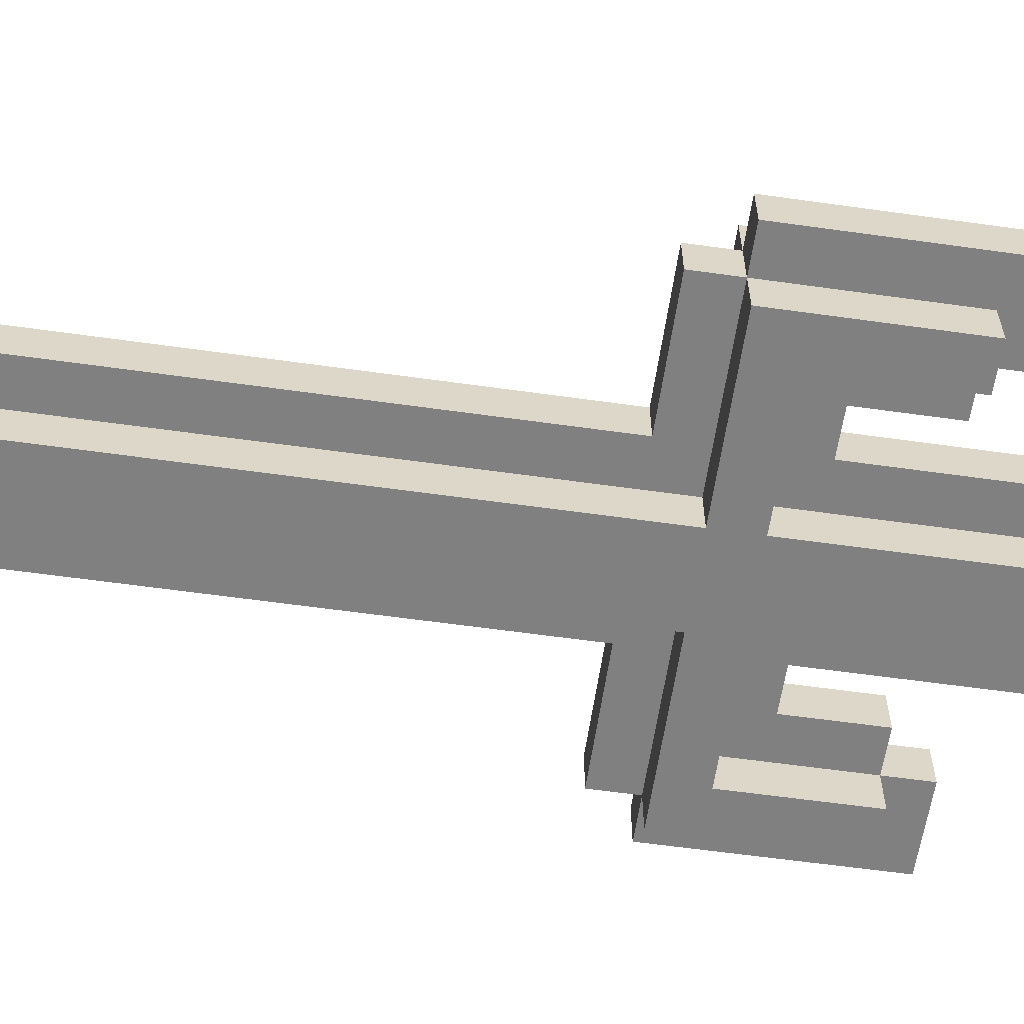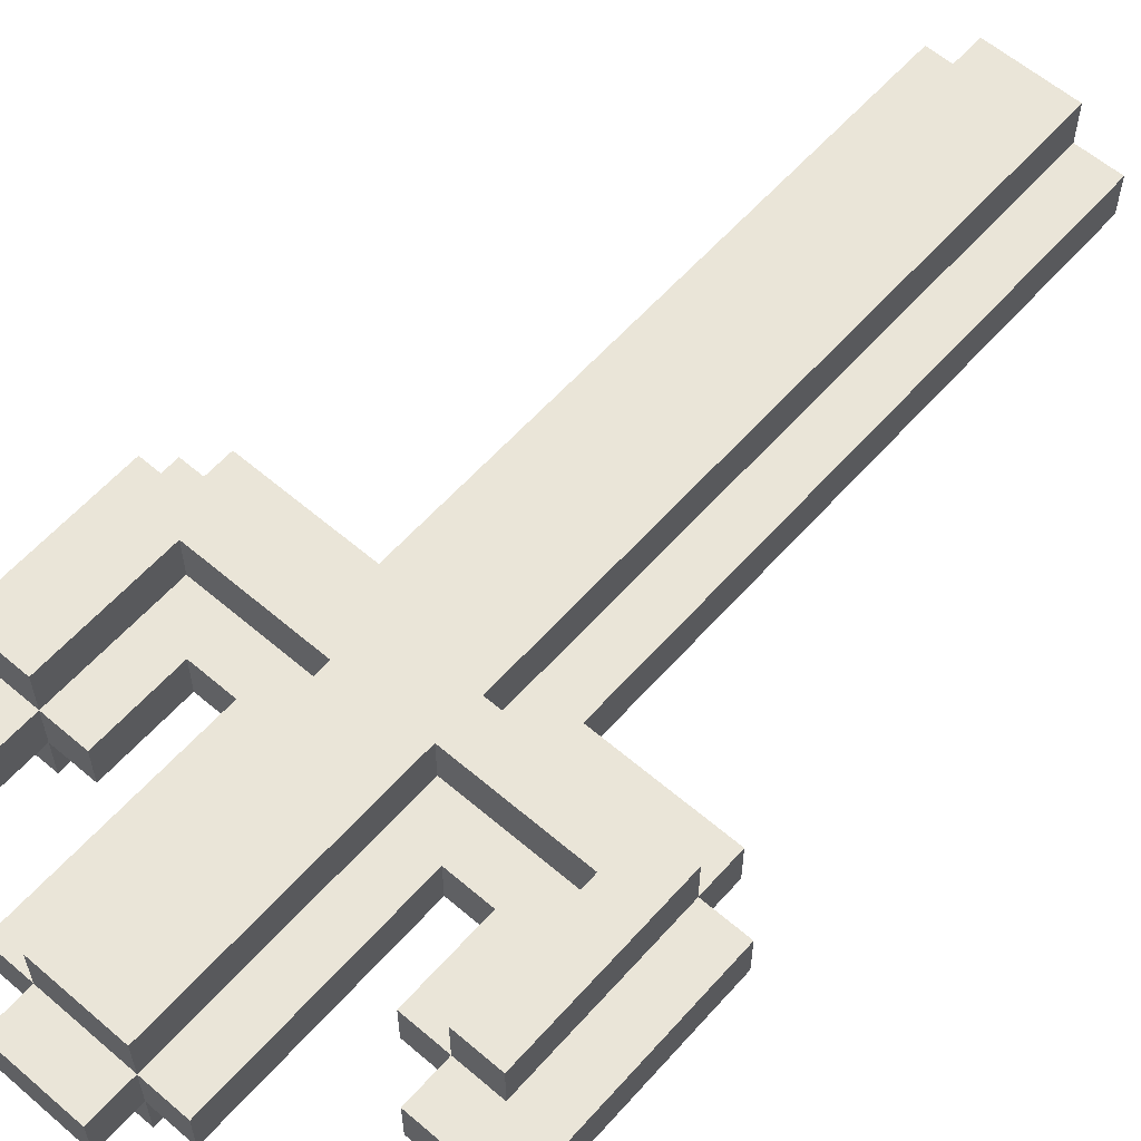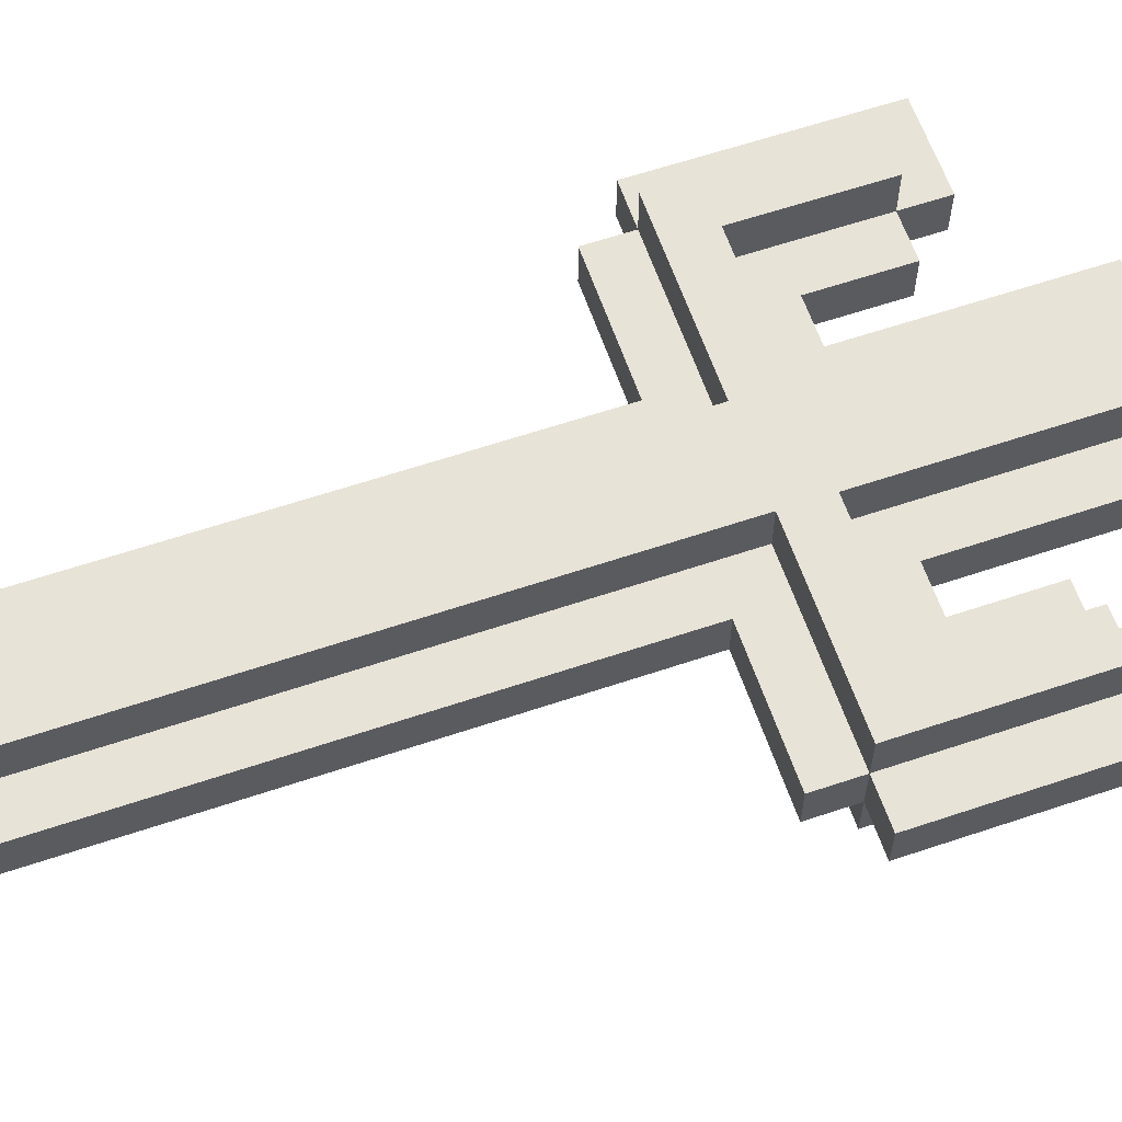
<metadata>
{"format":"obj","ext":"obj","renderer":"f3d","projection":"perspective","resolution":1024,"background":"white","views":[{"elev":-60.2,"azim":81.8,"up":"+Z"},{"elev":59.6,"azim":-138.7,"up":"+Z"},{"elev":61.6,"azim":71.1,"up":"+Z"}]}
</metadata>
<code>
o
v -0.6 2.3 0
v -0.6 2.3 -0.1
v -0.6 2.4 0
v -0.6 2.4 -0.1
v -0.6 2.5 0
v -0.6 2.5 -0.1
v -0.6 2.8 0
v -0.6 2.8 -0.1
v -0.5 2.2 0
v -0.5 2.2 -0.1
v -0.5 2.3 0.1
v -0.5 2.3 0
v -0.5 2.3 -0.1
v -0.5 2.3 -0.2
v -0.5 2.4 0
v -0.5 2.4 -0.1
v -0.5 2.5 0
v -0.5 2.5 -0.1
v -0.5 2.7 0.1
v -0.5 2.7 0
v -0.5 2.7 -0.1
v -0.5 2.7 -0.2
v -0.2 0.9 0
v -0.2 0.9 -0.1
v -0.2 1.9 0
v -0.2 1.9 -0.1
v -0.2 2 0
v -0.2 2 -0.1
v -0.2 2.2 0
v -0.2 2.2 -0.1
v -0.2 2.5 0
v -0.2 2.5 -0.1
v -0.2 3 0
v -0.2 3 -0.1
v -0.1 0.9 0.1
v -0.1 0.9 0
v -0.1 0.9 -0.1
v -0.1 0.9 -0.2
v -0.1 1.9 0
v -0.1 1.9 -0.1
v -0.1 2 0
v -0.1 2 -0.1
v -0.1 2.3 0.1
v -0.1 2.3 0
v -0.1 2.3 -0.1
v -0.1 2.3 -0.2
v -0.1 2.4 0.1
v -0.1 2.4 0
v -0.1 2.4 -0.1
v -0.1 2.4 -0.2
v -0.1 2.7 0.1
v -0.1 2.7 0
v -0.1 2.7 -0.1
v -0.1 2.7 -0.2
v -0.1 2.8 0.1
v -0.1 2.8 0
v -0.1 2.8 -0.1
v -0.1 2.8 -0.2
v -0.1 3 0.1
v -0.1 3 0
v -0.1 3 -0.1
v -0.1 3 -0.2
v -0.1 3.1 0
v -0.1 3.1 -0.1
v 0.3 2.5 0
v 0.3 2.5 -0.1
v 0.3 2.7 0
v 0.3 2.7 -0.1
v 0.4 2.4 0.1
v 0.4 2.4 0
v 0.4 2.4 -0.1
v 0.4 2.4 -0.2
v 0.4 2.5 0
v 0.4 2.5 -0.1
v 0.4 2.7 0.1
v 0.4 2.7 0
v 0.4 2.7 -0.1
v 0.4 2.7 -0.2
v 0.4 2.8 0
v 0.4 2.8 -0.1
v -0.4 2.4 0.1
v -0.4 2.4 0
v -0.4 2.4 -0.1
v -0.4 2.4 -0.2
v -0.4 2.5 0
v -0.4 2.5 -0.1
v -0.4 2.7 0.1
v -0.4 2.7 0
v -0.4 2.7 -0.1
v -0.4 2.7 -0.2
v -0.4 2.8 0
v -0.4 2.8 -0.1
v -0.3 2.5 0
v -0.3 2.5 -0.1
v -0.3 2.7 0
v -0.3 2.7 -0.1
v 0.1 0.9 0.1
v 0.1 0.9 0
v 0.1 0.9 -0.1
v 0.1 0.9 -0.2
v 0.1 1.1 0.1
v 0.1 1.1 0
v 0.1 1.1 -0.1
v 0.1 1.1 -0.2
v 0.1 1.2 0.1
v 0.1 1.2 0
v 0.1 1.2 -0.1
v 0.1 1.2 -0.2
v 0.1 2.2 0
v 0.1 2.2 -0.1
v 0.1 2.3 0.1
v 0.1 2.3 0
v 0.1 2.3 -0.1
v 0.1 2.3 -0.2
v 0.1 2.4 0.1
v 0.1 2.4 0
v 0.1 2.4 -0.1
v 0.1 2.4 -0.2
v 0.1 2.9 0.1
v 0.1 2.9 0
v 0.1 2.9 -0.1
v 0.1 2.9 -0.2
v 0.1 3 0.1
v 0.1 3 0
v 0.1 3 -0.1
v 0.1 3 -0.2
v 0.1 3.1 0
v 0.1 3.1 -0.1
v 0.2 0.9 0
v 0.2 0.9 -0.1
v 0.2 2.2 0
v 0.2 2.2 -0.1
v 0.2 2.5 0
v 0.2 2.5 -0.1
v 0.2 3 0
v 0.2 3 -0.1
v 0.5 2.2 0
v 0.5 2.2 -0.1
v 0.5 2.3 0.1
v 0.5 2.3 0
v 0.5 2.3 -0.1
v 0.5 2.3 -0.2
v 0.5 2.4 0.1
v 0.5 2.4 0
v 0.5 2.4 -0.1
v 0.5 2.4 -0.2
v 0.5 2.7 0.1
v 0.5 2.7 0
v 0.5 2.7 -0.1
v 0.5 2.7 -0.2
v 0.6 2.3 0
v 0.6 2.3 -0.1
v 0.6 2.8 0
v 0.6 2.8 -0.1
v -0.5 2.3 0.1
v -0.5 2.7 0.1
v -0.4 2.3 0.1
v -0.4 2.4 0.1
v -0.4 2.7 0.1
v -0.2 2.3 0.1
v -0.2 2.4 0.1
v -0.1 0.9 0.1
v -0.1 2.3 0.1
v -0.1 2.4 0.1
v -0.1 2.7 0.1
v -0.1 2.8 0.1
v -0.1 3 0.1
v -5.96e-08 1.1 0.1
v -5.96e-08 1.2 0.1
v -5.96e-08 2.7 0.1
v -5.96e-08 2.8 0.1
v -5.96e-08 2.9 0.1
v -5.96e-08 3 0.1
v 0.1 0.9 0.1
v 0.1 1.1 0.1
v 0.1 1.2 0.1
v 0.1 2.3 0.1
v 0.1 2.4 0.1
v 0.1 2.9 0.1
v 0.1 3 0.1
v 0.2 2.3 0.1
v 0.2 2.4 0.1
v 0.4 2.3 0.1
v 0.4 2.4 0.1
v 0.4 2.7 0.1
v 0.5 2.3 0.1
v 0.5 2.4 0.1
v 0.5 2.7 0.1
v -0.6 2.3 0
v -0.6 2.4 0
v -0.6 2.5 0
v -0.6 2.8 0
v -0.5 2.2 0
v -0.5 2.3 0
v -0.5 2.4 0
v -0.5 2.5 0
v -0.5 2.7 0
v -0.5 2.8 0
v -0.4 2.2 0
v -0.4 2.3 0
v -0.4 2.4 0
v -0.4 2.5 0
v -0.4 2.7 0
v -0.4 2.8 0
v -0.3 2.5 0
v -0.3 2.7 0
v -0.2 0.9 0
v -0.2 1.9 0
v -0.2 2 0
v -0.2 2.2 0
v -0.2 2.3 0
v -0.2 2.4 0
v -0.2 2.5 0
v -0.2 3 0
v -0.1 0.9 0
v -0.1 1.9 0
v -0.1 2 0
v -0.1 2.3 0
v -0.1 2.4 0
v -0.1 2.7 0
v -0.1 2.8 0
v -0.1 3 0
v -0.1 3.1 0
v -5.96e-08 3 0
v 0.1 0.9 0
v 0.1 1.1 0
v 0.1 1.2 0
v 0.1 2.2 0
v 0.1 2.3 0
v 0.1 2.4 0
v 0.1 2.9 0
v 0.1 3 0
v 0.1 3.1 0
v 0.2 0.9 0
v 0.2 2.2 0
v 0.2 2.3 0
v 0.2 2.4 0
v 0.2 2.5 0
v 0.2 3 0
v 0.3 2.4 0
v 0.3 2.5 0
v 0.3 2.7 0
v 0.4 2.2 0
v 0.4 2.3 0
v 0.4 2.4 0
v 0.4 2.5 0
v 0.4 2.7 0
v 0.4 2.8 0
v 0.5 2.2 0
v 0.5 2.3 0
v 0.5 2.4 0
v 0.5 2.7 0
v 0.5 2.8 0
v 0.6 2.3 0
v 0.6 2.8 0
v -0.6 2.3 -0.1
v -0.6 2.4 -0.1
v -0.6 2.5 -0.1
v -0.6 2.8 -0.1
v -0.5 2.2 -0.1
v -0.5 2.3 -0.1
v -0.5 2.4 -0.1
v -0.5 2.5 -0.1
v -0.5 2.7 -0.1
v -0.5 2.8 -0.1
v -0.4 2.2 -0.1
v -0.4 2.3 -0.1
v -0.4 2.4 -0.1
v -0.4 2.5 -0.1
v -0.4 2.7 -0.1
v -0.4 2.8 -0.1
v -0.3 2.5 -0.1
v -0.3 2.7 -0.1
v -0.2 0.9 -0.1
v -0.2 1.9 -0.1
v -0.2 2 -0.1
v -0.2 2.2 -0.1
v -0.2 2.3 -0.1
v -0.2 2.4 -0.1
v -0.2 2.5 -0.1
v -0.2 3 -0.1
v -0.1 0.9 -0.1
v -0.1 1.9 -0.1
v -0.1 2 -0.1
v -0.1 2.3 -0.1
v -0.1 2.4 -0.1
v -0.1 2.7 -0.1
v -0.1 2.8 -0.1
v -0.1 3 -0.1
v -0.1 3.1 -0.1
v -5.96e-08 3 -0.1
v 0.1 0.9 -0.1
v 0.1 1.1 -0.1
v 0.1 1.2 -0.1
v 0.1 2.2 -0.1
v 0.1 2.3 -0.1
v 0.1 2.4 -0.1
v 0.1 2.9 -0.1
v 0.1 3 -0.1
v 0.1 3.1 -0.1
v 0.2 0.9 -0.1
v 0.2 2.2 -0.1
v 0.2 2.3 -0.1
v 0.2 2.4 -0.1
v 0.2 2.5 -0.1
v 0.2 3 -0.1
v 0.3 2.4 -0.1
v 0.3 2.5 -0.1
v 0.3 2.7 -0.1
v 0.4 2.2 -0.1
v 0.4 2.3 -0.1
v 0.4 2.4 -0.1
v 0.4 2.5 -0.1
v 0.4 2.7 -0.1
v 0.4 2.8 -0.1
v 0.5 2.2 -0.1
v 0.5 2.3 -0.1
v 0.5 2.4 -0.1
v 0.5 2.7 -0.1
v 0.5 2.8 -0.1
v 0.6 2.3 -0.1
v 0.6 2.8 -0.1
v -0.5 2.3 -0.2
v -0.5 2.7 -0.2
v -0.4 2.3 -0.2
v -0.4 2.4 -0.2
v -0.4 2.7 -0.2
v -0.2 2.3 -0.2
v -0.2 2.4 -0.2
v -0.1 0.9 -0.2
v -0.1 2.3 -0.2
v -0.1 2.4 -0.2
v -0.1 2.7 -0.2
v -0.1 2.8 -0.2
v -0.1 3 -0.2
v -5.96e-08 1.1 -0.2
v -5.96e-08 1.2 -0.2
v -5.96e-08 2.7 -0.2
v -5.96e-08 2.8 -0.2
v -5.96e-08 2.9 -0.2
v -5.96e-08 3 -0.2
v 0.1 0.9 -0.2
v 0.1 1.1 -0.2
v 0.1 1.2 -0.2
v 0.1 2.3 -0.2
v 0.1 2.4 -0.2
v 0.1 2.9 -0.2
v 0.1 3 -0.2
v 0.2 2.3 -0.2
v 0.2 2.4 -0.2
v 0.4 2.3 -0.2
v 0.4 2.4 -0.2
v 0.4 2.7 -0.2
v 0.5 2.3 -0.2
v 0.5 2.4 -0.2
v 0.5 2.7 -0.2
v -0.1 0.9 0.1
v 0.1 0.9 0.1
v -0.2 0.9 0
v -0.1 0.9 0
v 0.1 0.9 0
v 0.2 0.9 0
v -0.2 0.9 -0.1
v -0.1 0.9 -0.1
v 0.1 0.9 -0.1
v 0.2 0.9 -0.1
v -0.1 0.9 -0.2
v 0.1 0.9 -0.2
v -0.5 2.2 0
v -0.4 2.2 0
v -0.2 2.2 0
v 0.2 2.2 0
v 0.4 2.2 0
v 0.5 2.2 0
v -0.5 2.2 -0.1
v -0.4 2.2 -0.1
v -0.2 2.2 -0.1
v 0.2 2.2 -0.1
v 0.4 2.2 -0.1
v 0.5 2.2 -0.1
v -0.5 2.3 0.1
v -0.4 2.3 0.1
v -0.2 2.3 0.1
v -0.1 2.3 0.1
v 0.1 2.3 0.1
v 0.2 2.3 0.1
v 0.4 2.3 0.1
v 0.5 2.3 0.1
v -0.6 2.3 0
v -0.5 2.3 0
v -0.4 2.3 0
v -0.2 2.3 0
v -0.1 2.3 0
v 0.1 2.3 0
v 0.2 2.3 0
v 0.4 2.3 0
v 0.5 2.3 0
v 0.6 2.3 0
v -0.6 2.3 -0.1
v -0.5 2.3 -0.1
v -0.4 2.3 -0.1
v -0.2 2.3 -0.1
v -0.1 2.3 -0.1
v 0.1 2.3 -0.1
v 0.2 2.3 -0.1
v 0.4 2.3 -0.1
v 0.5 2.3 -0.1
v 0.6 2.3 -0.1
v -0.5 2.3 -0.2
v -0.4 2.3 -0.2
v -0.2 2.3 -0.2
v -0.1 2.3 -0.2
v 0.1 2.3 -0.2
v 0.2 2.3 -0.2
v 0.4 2.3 -0.2
v 0.5 2.3 -0.2
v -0.4 2.4 0.1
v -0.2 2.4 0.1
v -0.1 2.4 0.1
v 0.1 2.4 0.1
v 0.2 2.4 0.1
v 0.4 2.4 0.1
v -0.4 2.4 0
v -0.2 2.4 0
v -0.1 2.4 0
v 0.1 2.4 0
v 0.2 2.4 0
v 0.3 2.4 0
v 0.4 2.4 0
v -0.4 2.4 -0.1
v -0.2 2.4 -0.1
v -0.1 2.4 -0.1
v 0.1 2.4 -0.1
v 0.2 2.4 -0.1
v 0.3 2.4 -0.1
v 0.4 2.4 -0.1
v -0.4 2.4 -0.2
v -0.2 2.4 -0.2
v -0.1 2.4 -0.2
v 0.1 2.4 -0.2
v 0.2 2.4 -0.2
v 0.4 2.4 -0.2
v -0.3 2.5 0
v -0.2 2.5 0
v 0.2 2.5 0
v 0.3 2.5 0
v -0.3 2.5 -0.1
v -0.2 2.5 -0.1
v 0.2 2.5 -0.1
v 0.3 2.5 -0.1
v -0.5 2.7 0.1
v -0.4 2.7 0.1
v 0.4 2.7 0.1
v 0.5 2.7 0.1
v -0.5 2.7 0
v -0.4 2.7 0
v -0.3 2.7 0
v 0.3 2.7 0
v 0.4 2.7 0
v 0.5 2.7 0
v -0.5 2.7 -0.1
v -0.4 2.7 -0.1
v -0.3 2.7 -0.1
v 0.3 2.7 -0.1
v 0.4 2.7 -0.1
v 0.5 2.7 -0.1
v -0.5 2.7 -0.2
v -0.4 2.7 -0.2
v 0.4 2.7 -0.2
v 0.5 2.7 -0.2
v -0.6 2.8 0
v -0.5 2.8 0
v -0.4 2.8 0
v 0.4 2.8 0
v 0.5 2.8 0
v 0.6 2.8 0
v -0.6 2.8 -0.1
v -0.5 2.8 -0.1
v -0.4 2.8 -0.1
v 0.4 2.8 -0.1
v 0.5 2.8 -0.1
v 0.6 2.8 -0.1
v -0.1 3 0.1
v -5.96e-08 3 0.1
v 0.1 3 0.1
v -0.2 3 0
v -0.1 3 0
v -5.96e-08 3 0
v 0.1 3 0
v 0.2 3 0
v -0.2 3 -0.1
v -0.1 3 -0.1
v -5.96e-08 3 -0.1
v 0.1 3 -0.1
v 0.2 3 -0.1
v -0.1 3 -0.2
v -5.96e-08 3 -0.2
v 0.1 3 -0.2
v -0.1 3.1 0
v 0.1 3.1 0
v -0.1 3.1 -0.1
v 0.1 3.1 -0.1
f 3 2 1
f 4 2 3
f 5 4 3
f 6 4 5
f 7 6 5
f 8 6 7
f 12 10 9
f 13 10 12
f 15 12 11
f 16 14 13
f 17 15 11
f 18 14 16
f 19 17 11
f 20 17 19
f 21 14 18
f 22 14 21
f 25 24 23
f 26 24 25
f 27 26 25
f 28 26 27
f 29 28 27
f 30 28 29
f 33 32 31
f 34 32 33
f 39 36 35
f 40 38 37
f 41 39 35
f 42 38 40
f 43 41 35
f 44 41 43
f 45 38 42
f 46 38 45
f 51 48 47
f 52 48 51
f 53 50 49
f 54 50 53
f 55 52 51
f 56 52 55
f 57 54 53
f 58 54 57
f 59 56 55
f 60 56 59
f 61 58 57
f 62 58 61
f 63 61 60
f 64 61 63
f 67 66 65
f 68 66 67
f 73 70 69
f 74 72 71
f 75 73 69
f 76 73 75
f 77 72 74
f 78 72 77
f 79 77 76
f 80 77 79
f 81 82 85
f 83 84 86
f 81 85 87
f 87 85 88
f 86 84 89
f 89 84 90
f 88 89 91
f 91 89 92
f 93 94 95
f 95 94 96
f 97 98 101
f 101 98 102
f 99 100 103
f 103 100 104
f 101 102 105
f 105 102 106
f 103 104 107
f 107 104 108
f 105 106 109
f 107 108 110
f 105 109 111
f 111 109 112
f 110 108 113
f 113 108 114
f 115 116 119
f 119 116 120
f 117 118 121
f 121 118 122
f 119 120 123
f 123 120 124
f 121 122 125
f 125 122 126
f 124 125 127
f 127 125 128
f 129 130 131
f 131 130 132
f 133 134 135
f 135 134 136
f 137 138 140
f 140 138 141
f 139 140 143
f 143 140 144
f 141 142 145
f 145 142 146
f 143 144 147
f 147 144 148
f 145 146 149
f 149 146 150
f 151 152 153
f 153 152 154
f 157 156 155
f 158 156 157
f 159 156 158
f 160 158 157
f 161 158 160
f 163 161 160
f 164 161 163
f 168 165 164
f 168 164 163
f 168 163 162
f 169 165 168
f 170 166 165
f 170 165 169
f 171 167 166
f 171 166 170
f 172 167 171
f 173 167 172
f 174 168 162
f 175 169 168
f 175 168 174
f 176 170 169
f 176 169 175
f 176 171 170
f 176 172 171
f 177 172 176
f 178 172 177
f 179 173 172
f 179 172 178
f 180 173 179
f 181 178 177
f 182 178 181
f 183 182 181
f 184 182 183
f 186 184 183
f 187 185 184
f 187 184 186
f 188 185 187
f 194 190 189
f 195 191 190
f 195 190 194
f 196 192 191
f 196 191 195
f 197 192 196
f 198 192 197
f 199 194 193
f 200 194 199
f 203 198 197
f 204 198 203
f 205 202 201
f 205 203 202
f 206 203 205
f 210 200 199
f 211 200 210
f 212 205 201
f 213 205 212
f 215 208 207
f 216 209 208
f 216 208 215
f 217 211 210
f 217 209 216
f 217 210 209
f 218 211 217
f 219 213 212
f 219 214 213
f 220 214 219
f 221 214 220
f 222 214 221
f 224 223 222
f 232 223 224
f 233 223 232
f 234 226 225
f 234 227 226
f 234 228 227
f 235 229 228
f 235 228 234
f 236 229 235
f 237 231 230
f 237 232 231
f 238 232 237
f 239 232 238
f 240 238 237
f 241 238 240
f 243 236 235
f 244 236 243
f 245 241 240
f 246 242 241
f 246 241 245
f 247 242 246
f 249 244 243
f 250 244 249
f 252 248 247
f 253 248 252
f 254 251 250
f 254 253 252
f 254 252 251
f 255 253 254
f 256 257 261
f 257 258 262
f 261 257 262
f 258 259 263
f 262 258 263
f 263 259 264
f 264 259 265
f 260 261 266
f 266 261 267
f 264 265 270
f 270 265 271
f 268 269 272
f 269 270 272
f 272 270 273
f 266 267 277
f 277 267 278
f 268 272 279
f 279 272 280
f 274 275 282
f 275 276 283
f 282 275 283
f 277 278 284
f 283 276 284
f 276 277 284
f 284 278 285
f 279 280 286
f 280 281 286
f 286 281 287
f 287 281 288
f 288 281 289
f 289 290 291
f 291 290 299
f 299 290 300
f 292 293 301
f 293 294 301
f 294 295 301
f 295 296 302
f 301 295 302
f 302 296 303
f 297 298 304
f 298 299 304
f 304 299 305
f 305 299 306
f 304 305 307
f 307 305 308
f 302 303 310
f 310 303 311
f 307 308 312
f 308 309 313
f 312 308 313
f 313 309 314
f 310 311 316
f 316 311 317
f 314 315 319
f 319 315 320
f 317 318 321
f 319 320 321
f 318 319 321
f 321 320 322
f 323 324 325
f 325 324 326
f 326 324 327
f 325 326 328
f 328 326 329
f 328 329 331
f 331 329 332
f 332 333 336
f 331 332 336
f 330 331 336
f 336 333 337
f 333 334 338
f 337 333 338
f 334 335 339
f 338 334 339
f 339 335 340
f 340 335 341
f 330 336 342
f 336 337 343
f 342 336 343
f 337 338 344
f 343 337 344
f 338 339 344
f 339 340 344
f 344 340 345
f 345 340 346
f 340 341 347
f 346 340 347
f 347 341 348
f 345 346 349
f 349 346 350
f 349 350 351
f 351 350 352
f 351 352 354
f 352 353 355
f 354 352 355
f 355 353 356
f 360 358 357
f 361 358 360
f 363 360 359
f 364 361 360
f 364 360 363
f 365 362 361
f 365 361 364
f 366 362 365
f 367 365 364
f 368 365 367
f 375 370 369
f 376 371 370
f 376 370 375
f 377 371 376
f 378 373 372
f 379 374 373
f 379 373 378
f 380 374 379
f 390 382 381
f 391 383 382
f 391 382 390
f 392 384 383
f 392 383 391
f 393 384 392
f 394 386 385
f 395 387 386
f 395 386 394
f 396 388 387
f 396 387 395
f 397 388 396
f 399 390 389
f 400 390 399
f 407 398 397
f 408 398 407
f 409 401 400
f 410 402 401
f 410 401 409
f 411 403 402
f 411 402 410
f 412 403 411
f 413 405 404
f 414 406 405
f 414 405 413
f 415 407 406
f 415 406 414
f 416 407 415
f 417 418 423
f 418 419 424
f 423 418 424
f 424 419 425
f 420 421 426
f 421 422 427
f 426 421 427
f 427 422 428
f 428 422 429
f 430 431 437
f 431 432 438
f 437 431 438
f 438 432 439
f 433 434 440
f 435 436 441
f 440 434 441
f 434 435 441
f 441 436 442
f 443 444 447
f 447 444 448
f 445 446 449
f 449 446 450
f 451 452 455
f 455 452 456
f 453 454 459
f 459 454 460
f 456 457 462
f 462 457 463
f 458 459 464
f 464 459 465
f 461 462 467
f 467 462 468
f 465 466 469
f 469 466 470
f 471 472 477
f 472 473 478
f 477 472 478
f 478 473 479
f 474 475 480
f 475 476 481
f 480 475 481
f 481 476 482
f 483 484 487
f 484 485 488
f 487 484 488
f 488 485 489
f 486 487 491
f 491 487 492
f 489 490 494
f 494 490 495
f 492 493 496
f 493 494 497
f 496 493 497
f 497 494 498
f 499 500 501
f 501 500 502

</code>
